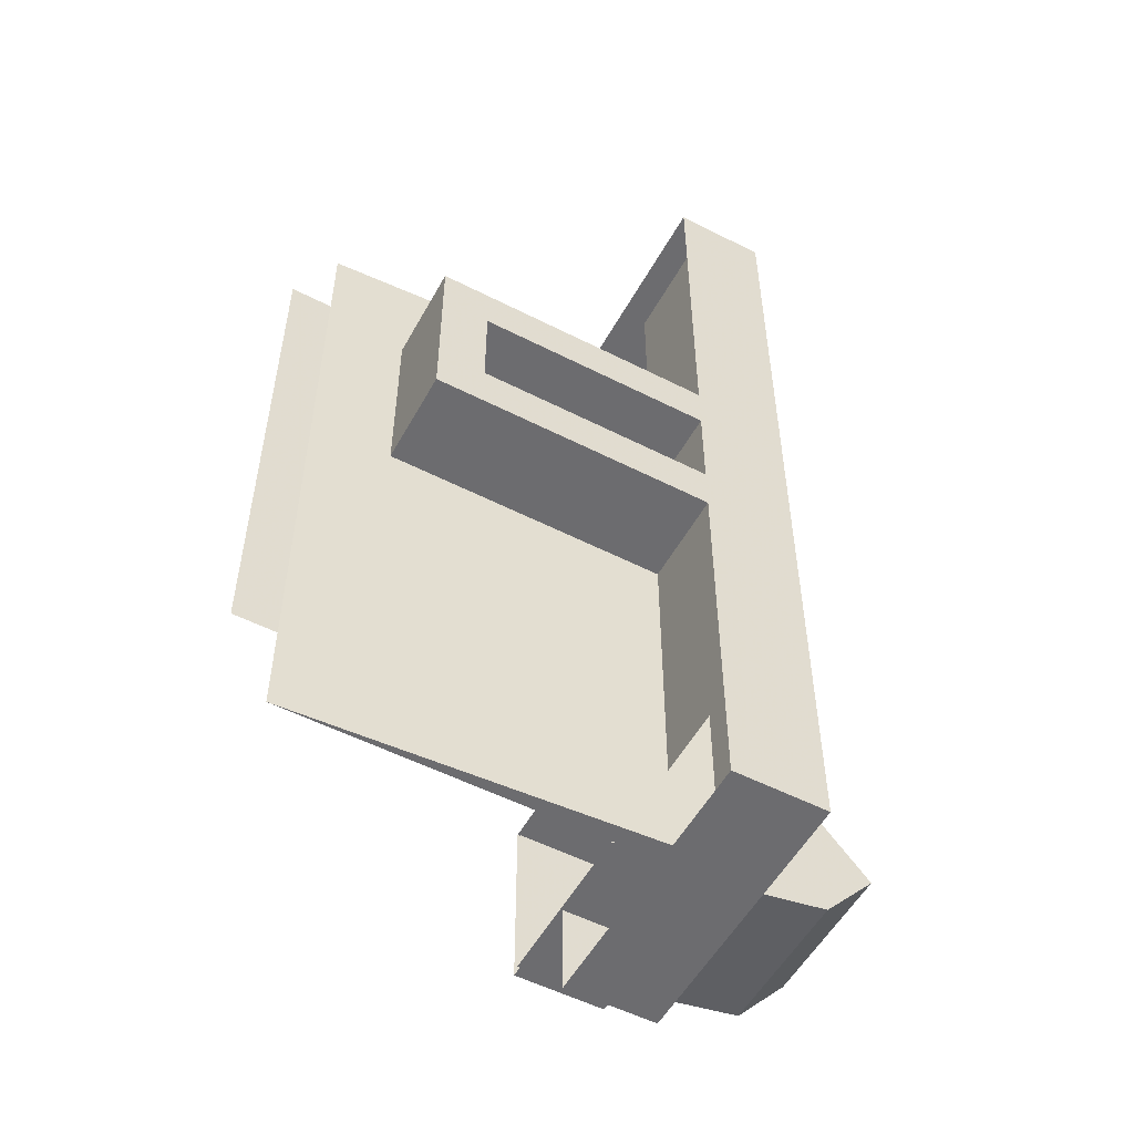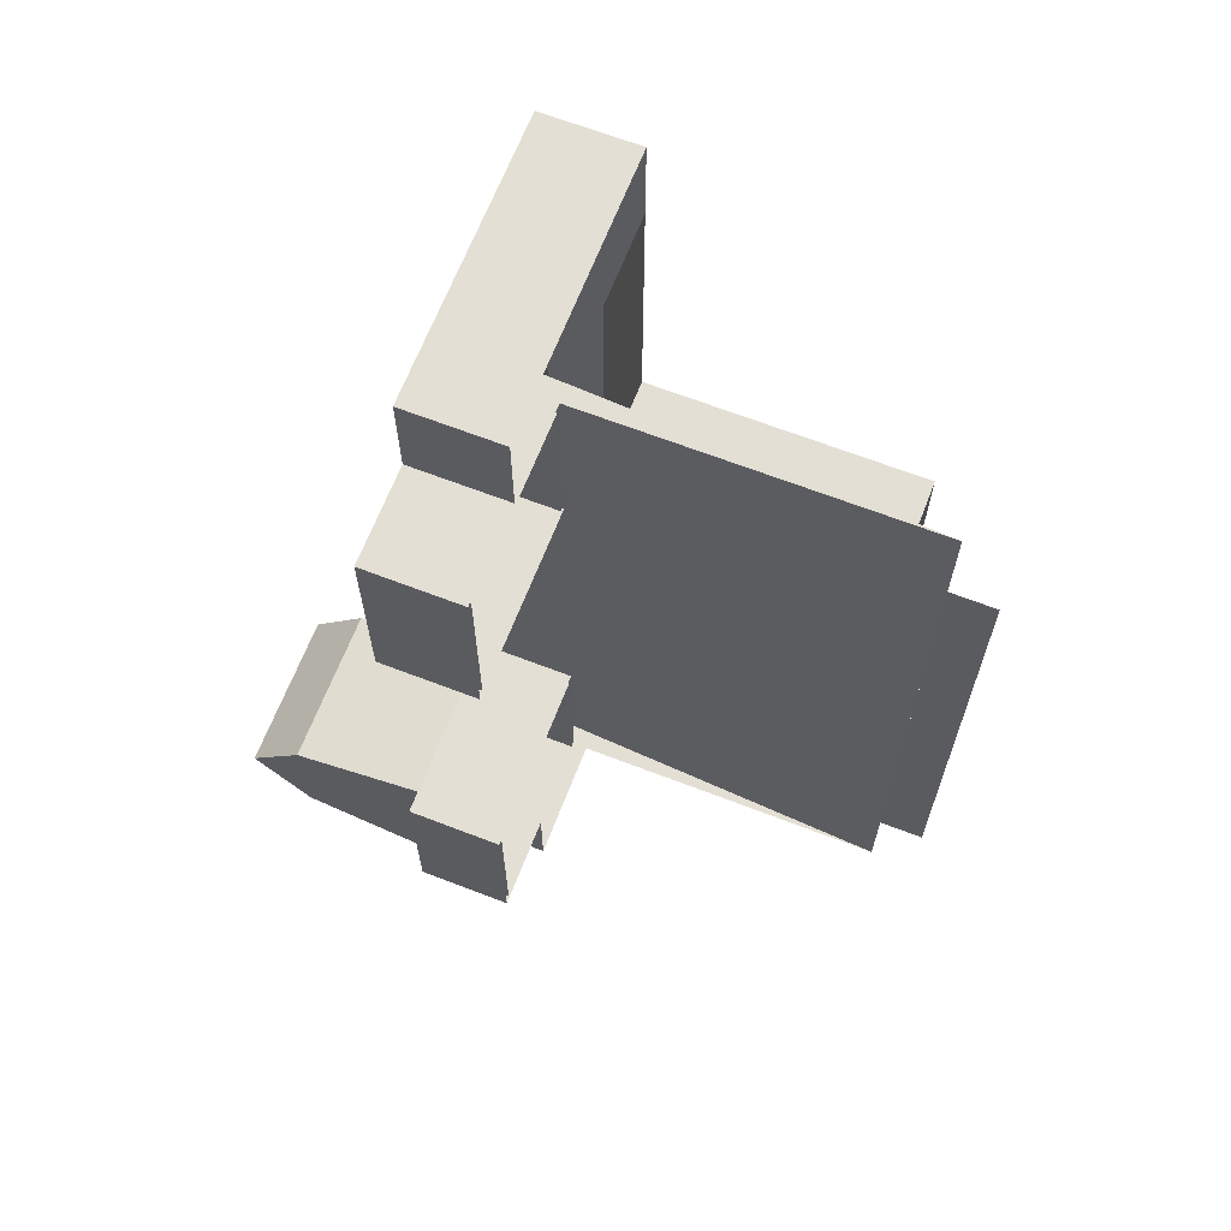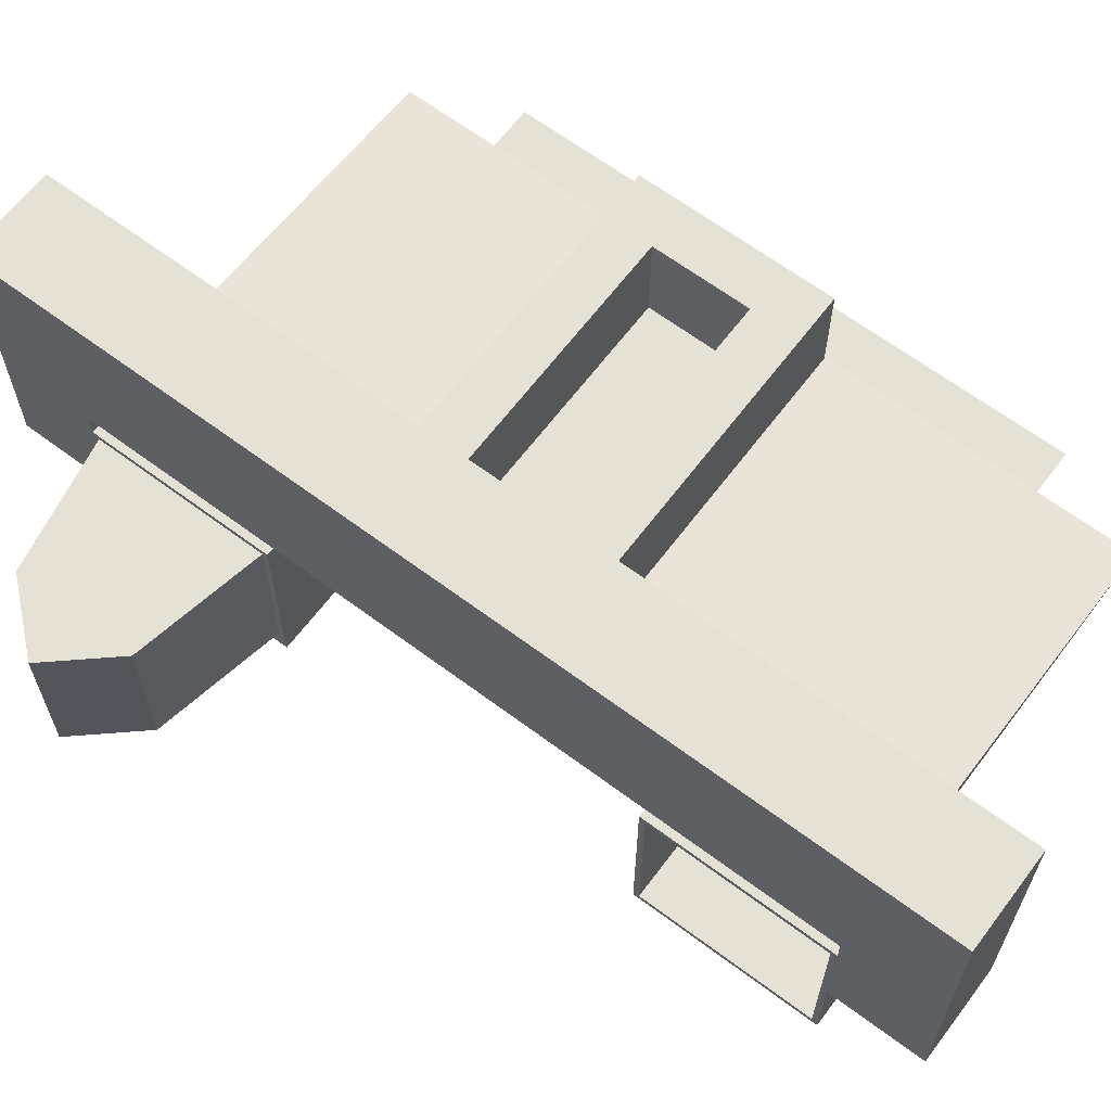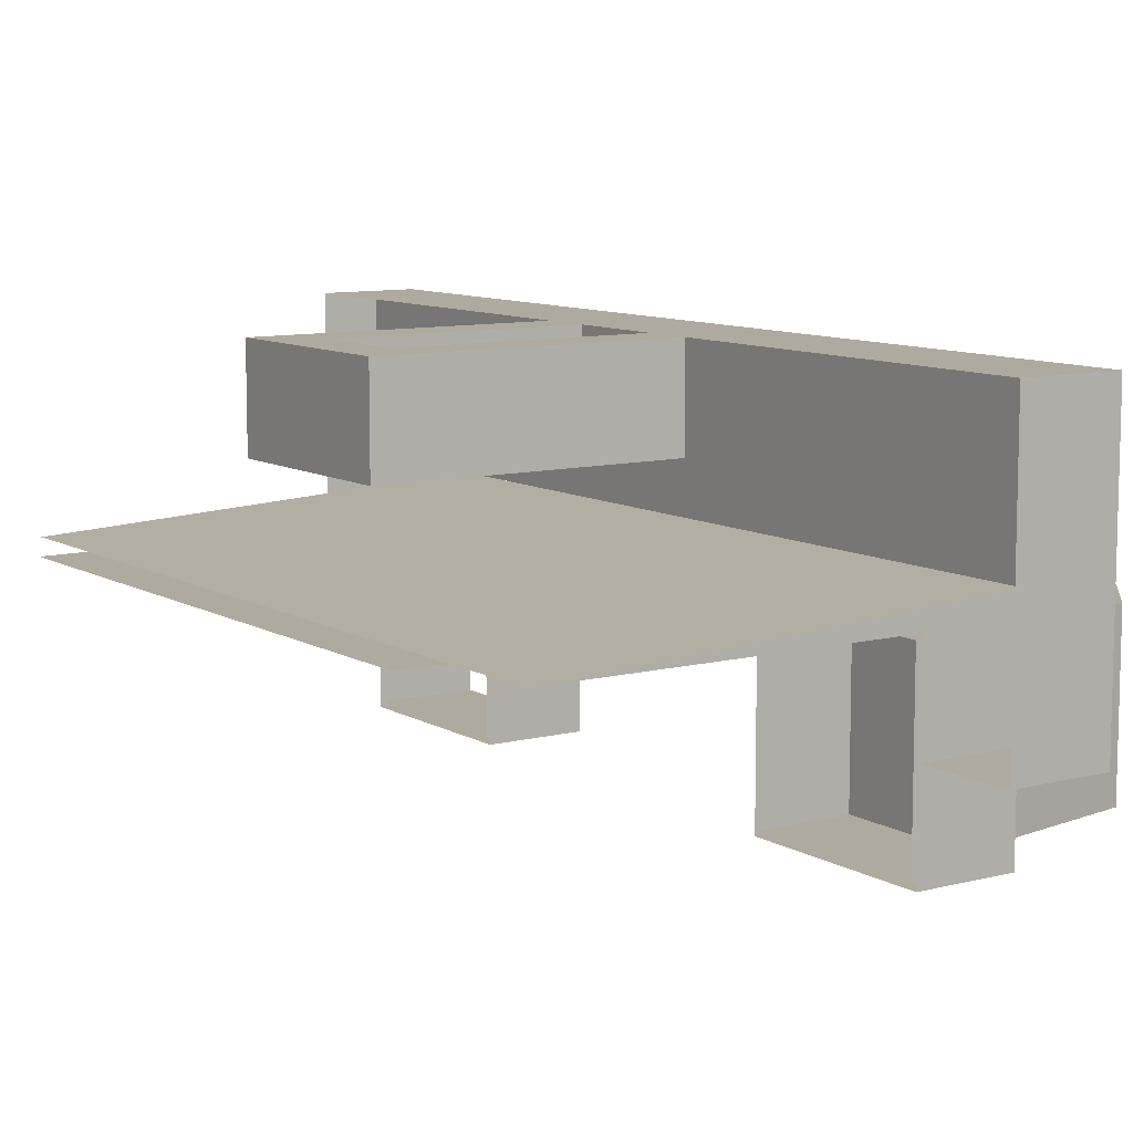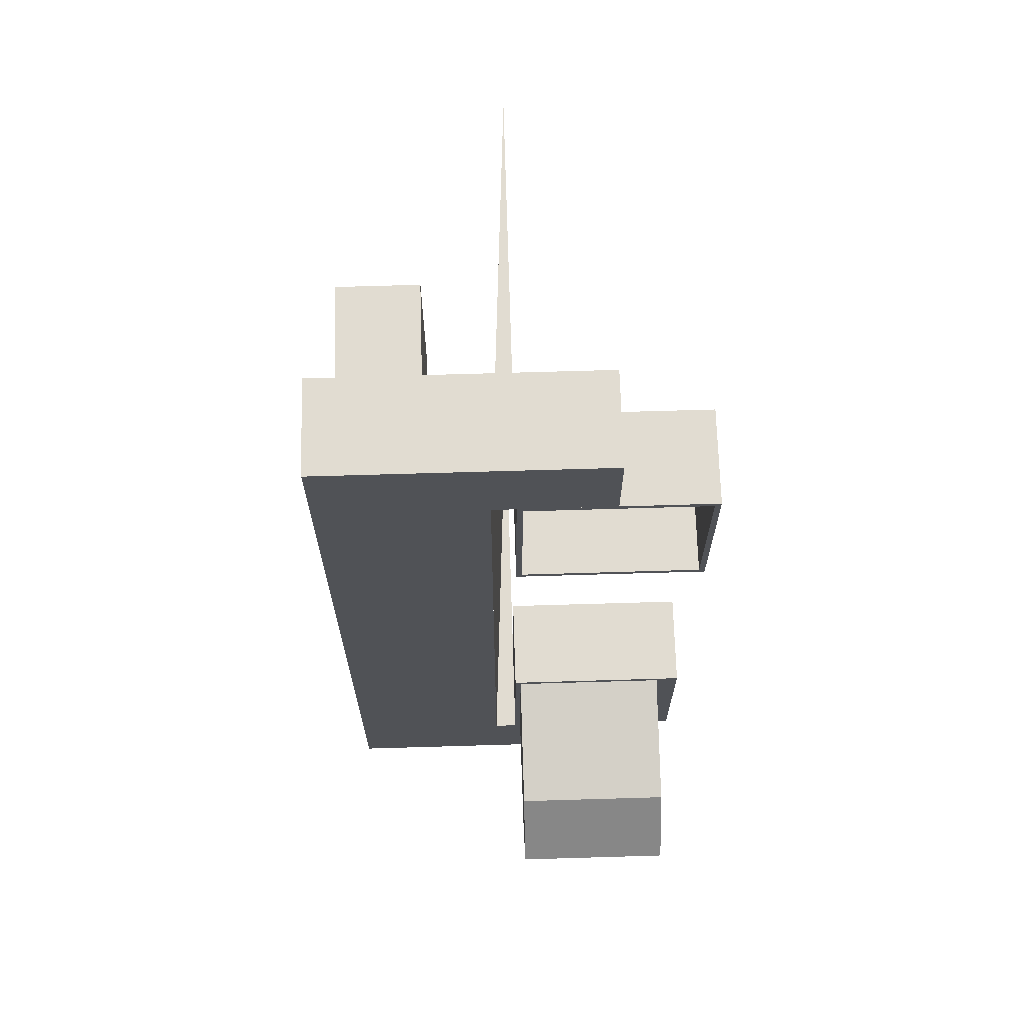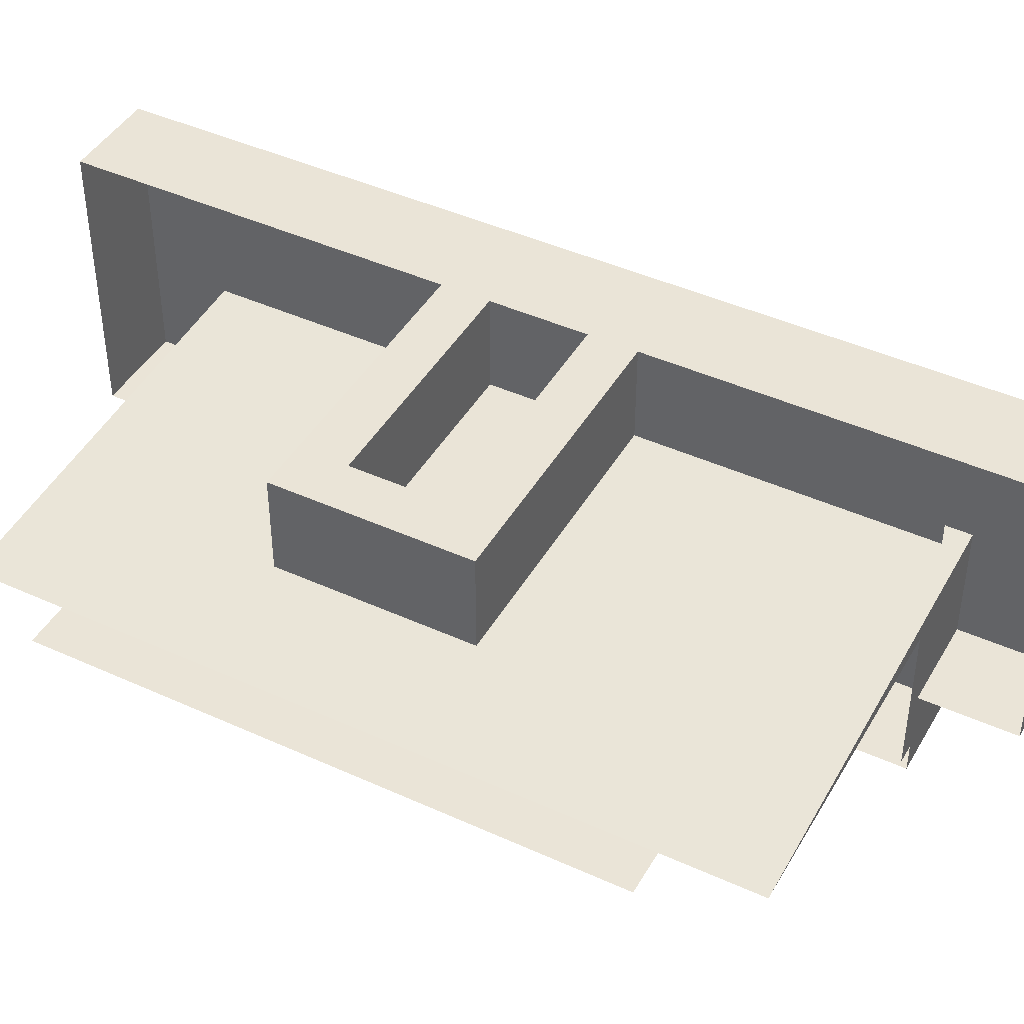
<metadata>
{"format":"obj","ext":"obj","renderer":"f3d","projection":"perspective","resolution":1024,"background":"white","views":[{"elev":-53.8,"azim":151.5,"up":"+Z"},{"elev":66.3,"azim":21.2,"up":"+Z"},{"elev":64.5,"azim":-53.0,"up":"+Y"},{"elev":9.5,"azim":145.9,"up":"+Y"},{"elev":69.1,"azim":-91.7,"up":"+Z"},{"elev":43.7,"azim":118.2,"up":"+Y"}]}
</metadata>
<code>
v 0.2 0.0125 0.4125
v 0 0.0125 0.4125
v 0 0.0125 0.7875
v 0.2 0.0125 0.7875
v 0.2 0.3875 0.4125
v 0 0.3875 0.4125
v 0 0.0125 0.4125
v 0.2 0.0125 0.4125
v 0.2 0.3875 0.7875
v 0 0.3875 0.7875
v 0 0.3875 0.4125
v 0.2 0.3875 0.4125
v 0.2 0.0125 0.7875
v 0 0.0125 0.7875
v 0 0.3875 0.7875
v 0.2 0.3875 0.7875
v 0 0.0125 0.7875
v 0 0.0125 0.4125
v 0 0 0.4
v 0 0 0.8
v 0 0.3875 0.7875
v 0 0.0125 0.7875
v 0 0 0.8
v 0 0.4 0.8
v 0 0.3875 0.4125
v 0 0.3875 0.7875
v 0 0.4 0.8
v 0 0.4 0.4
v 0 0.0125 0.4125
v 0 0.3875 0.4125
v 0 0.4 0.4
v 0 0 0.4
v 0.2 0 0.4
v 0 0 0.4
v 0 0 0.8
v 0.2 0 0.8
v 0.2 0.4 0.4
v 0 0.4 0.4
v 0 0 0.4
v 0.2 0 0.4
v 0.2 0.4 0.8
v 0 0.4 0.8
v 0 0.4 0.4
v 0.2 0.4 0.4
v 0.2 0 0.8
v 0 0 0.8
v 0 0.4 0.8
v 0.2 0.4 0.8
v 0 0 -0.8
v 0 0.4 -0.8
v 0 0.4 -0.4
v 0 0 -0.4
v 0 0 -0.4
v 0 0.4 -0.4
v 0.2 0.4 -0.4
v 0.2 0 -0.4
v 0 0.4 -0.8
v 0 0 -0.8
v 0.2 0 -0.8
v 0.2 0.4 -0.8
v 0 0 -0.8
v 0 0 -0.4
v 0.2 0 -0.4
v 0.2 0 -0.8
v 0 0.4 -0.4
v 0 0.4 -0.8
v 0.2 0.4 -0.8
v 0.2 0.4 -0.4
v 0.0125 0.0125 -0.7875
v 0.0125 0.3875 -0.7875
v 0.0125 0.3875 -0.4125
v 0.0125 0.0125 -0.4125
v 0.0125 0.0125 -0.4125
v 0.0125 0.3875 -0.4125
v 0.2 0.3875 -0.4125
v 0.2 0.0125 -0.4125
v 0.0125 0.3875 -0.7875
v 0.0125 0.0125 -0.7875
v 0.2 0.0125 -0.7875
v 0.2 0.3875 -0.7875
v 0.0125 0.0125 -0.7875
v 0.0125 0.0125 -0.4125
v 0.2 0.0125 -0.4125
v 0.2 0.0125 -0.7875
v 0.0125 0.3875 -0.4125
v 0.0125 0.3875 -0.7875
v 0.2 0.3875 -0.7875
v 0.2 0.3875 -0.4125
v 0 0.05 -0.6
v 0 0.05 -0.4125
v -0.2828 0.05 -0.4674
v 0 0.05 -0.6
v -0.2828 0.05 -0.4674
v -0.4 0.05 -0.6
v 0 0.05 -0.6
v -0.4 0.05 -0.6
v -0.2828 0.05 -0.7326
v 0 0.05 -0.6
v -0.2828 0.05 -0.7326
v 0 0.05 -0.7875
v 0 0.3875 -0.6
v 0 0.3875 -0.4125
v -0.2828 0.3875 -0.4674
v 0 0.3875 -0.6
v -0.2828 0.3875 -0.4674
v -0.4 0.3875 -0.6
v 0 0.3875 -0.6
v -0.4 0.3875 -0.6
v -0.2828 0.3875 -0.7326
v 0 0.3875 -0.6
v -0.2828 0.3875 -0.7326
v 0 0.3875 -0.7875
v -0.2828 0.05 -0.4674
v 0 0.05 -0.4125
v 0 0.3875 -0.4125
v -0.2828 0.3875 -0.4674
v -0.4 0.05 -0.6
v -0.2828 0.05 -0.4674
v -0.2828 0.3875 -0.4674
v -0.4 0.3875 -0.6
v -0.2828 0.05 -0.7326
v -0.4 0.05 -0.6
v -0.4 0.3875 -0.6
v -0.2828 0.3875 -0.7326
v 0 0.05 -0.7875
v -0.2828 0.05 -0.7326
v -0.2828 0.3875 -0.7326
v 0 0.3875 -0.7875
v 0 0.2 -0.8
v 0 0.2 -1
v 0 0.45 -1
v 0 0.45 -0.8
v 0 0.2 1
v 0 0.2 0.8
v 0 0.45 0.8
v 0 0.45 1
v 0 0.8 -1
v 0 0.2 -1
v 0.2 0.2 -1
v 0.2 0.8 -1
v 0.2 0.2 -0.8
v 0.2 0.2 -1
v 0 0.2 -1
v 0 0.2 -0.8
v 0 0.2 1
v 0 0.8 1
v 0.2 0.8 1
v 0.2 0.2 1
v 0 0.2 0.8
v 0 0.2 1
v 0.2 0.2 1
v 0.2 0.2 0.8
v 0.2 0.8 1
v 0 0.8 1
v 0 0.8 -1
v 0.2 0.8 -1
v 0.2 0.8 0.8
v 0.2 0.8 -0.8
v 0.2 0.6 -0.8
v 0.2 0.6 0.8
v 0 0.8 -1
v 0 0.8 1
v 0 0.45 1
v 0 0.45 -1
v 0.7 0.6 0.1
v 0.7 0.8 0.1
v 0.2 0.8 0.1
v 0.2 0.6 0.1
v 0.2 0.6 -0.1
v 0.2 0.8 -0.1
v 0.7 0.8 -0.1
v 0.7 0.6 -0.1
v 0.7 0.6 -0.1
v 0.7 0.8 -0.1
v 0.7 0.8 0.1
v 0.7 0.6 0.1
v 0.8 0.6 -0.2
v 0.8 0.6 0.2
v 0.2 0.6 0.2
v 0.2 0.6 -0.2
v 0.8 0.6 0.2
v 0.8 0.8 0.2
v 0.8 0.8 -0.2
v 0.8 0.6 -0.2
v 0.2 0.6 0.2
v 0.2 0.8 0.2
v 0.8 0.8 0.2
v 0.8 0.6 0.2
v 0.8 0.6 -0.2
v 0.8 0.8 -0.2
v 0.2 0.8 -0.2
v 0.2 0.6 -0.2
v 0.8 0.8 0.2
v 0.2 0.8 0.2
v 0.2 0.8 0.1
v 0.8 0.8 0.1
v 0.8 0.8 -0.1
v 0.2 0.8 -0.1
v 0.2 0.8 -0.2
v 0.8 0.8 -0.2
v 0.8 0.8 0.1
v 0.7 0.8 0.1
v 0.7 0.8 -0.1
v 0.8 0.8 -0.1
v 0 0.45 -0.8
v 0 0.45 0.8
v 0.9065 0.4 0.8
v 0.9065 0.4 -0.8
v 0.9065 0.4 -0.6
v 0.9065 0.4 0.6
v 1 0.4 0.6
v 1 0.4 -0.6
v 0 0.4 0.8
v 0.9065 0.4 0.8
v 0 0.45 0.8
v 0 0.45 -0.8
v 0.9065 0.4 -0.8
v 0 0.4 -0.8
g mesh7032618
f 1 2 3
f 3 4 1
f 5 6 7
f 7 8 5
f 9 10 11
f 11 12 9
f 13 14 15
f 15 16 13
f 17 18 19
f 19 20 17
f 21 22 23
f 23 24 21
f 25 26 27
f 27 28 25
f 29 30 31
f 31 32 29
g mesh7032620
f 33 35 34
f 35 33 36
f 37 39 38
f 39 37 40
f 41 43 42
f 43 41 44
f 45 47 46
f 47 45 48
g mesh7032622
f 49 51 50
f 51 49 52
g mesh7032623
f 53 55 54
f 55 53 56
g mesh7032624
f 57 59 58
f 59 57 60
g mesh7032625
f 61 63 62
f 63 61 64
f 65 67 66
f 67 65 68
g mesh7032627
f 69 70 71
f 71 72 69
g mesh7032628
f 73 74 75
f 75 76 73
g mesh7032629
f 77 78 79
f 79 80 77
g mesh7032630
f 81 82 83
f 83 84 81
f 85 86 87
f 87 88 85
g mesh7032632
f 89 90 91
f 92 93 94
f 95 96 97
f 98 99 100
g mesh7032634
f 101 103 102
f 104 106 105
f 107 109 108
f 110 112 111
g mesh7032636
f 113 114 115
f 115 116 113
f 117 118 119
f 119 120 117
f 121 122 123
f 123 124 121
f 125 126 127
f 127 128 125
f 129 131 130
f 131 129 132
f 133 135 134
f 135 133 136
f 137 139 138
f 139 137 140
f 141 143 142
f 143 141 144
f 145 147 146
f 147 145 148
f 149 151 150
f 151 149 152
f 153 155 154
f 155 153 156
f 157 159 158
f 159 157 160
f 161 163 162
f 163 161 164
f 165 167 166
f 167 165 168
f 169 171 170
f 171 169 172
f 173 175 174
f 175 173 176
f 177 179 178
f 179 177 180
f 181 183 182
f 183 181 184
f 185 187 186
f 187 185 188
f 189 191 190
f 191 189 192
f 193 195 194
f 195 193 196
f 197 199 198
f 199 197 200
f 201 203 202
f 203 201 204
f 205 207 206
f 207 205 208
f 209 211 210
f 211 209 212
f 213 215 214
f 216 218 217

</code>
